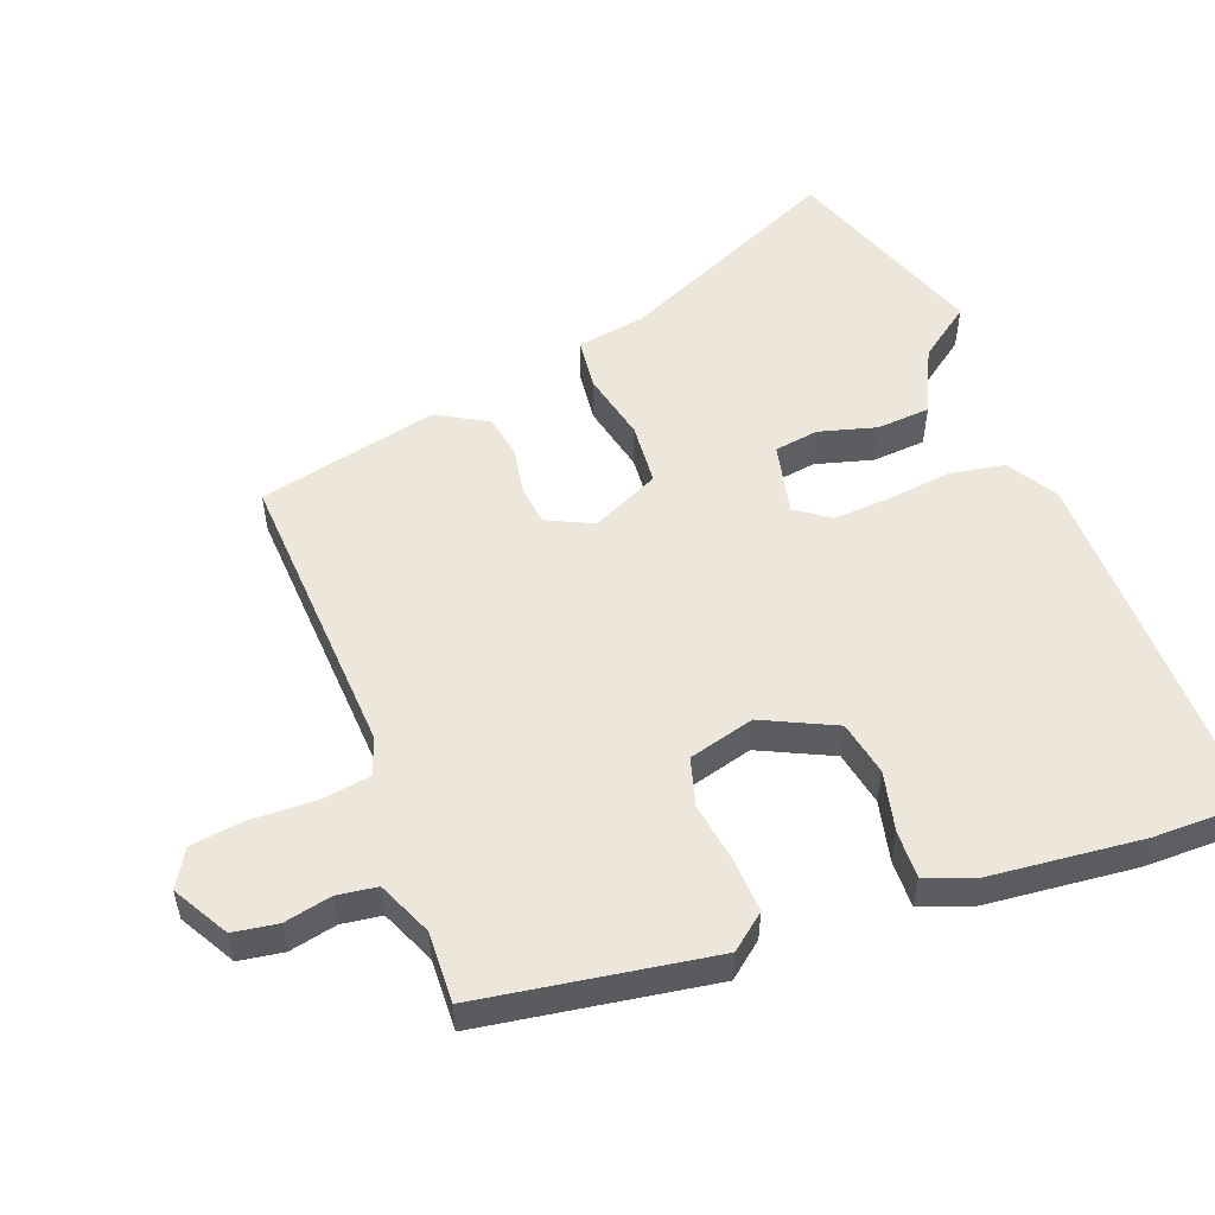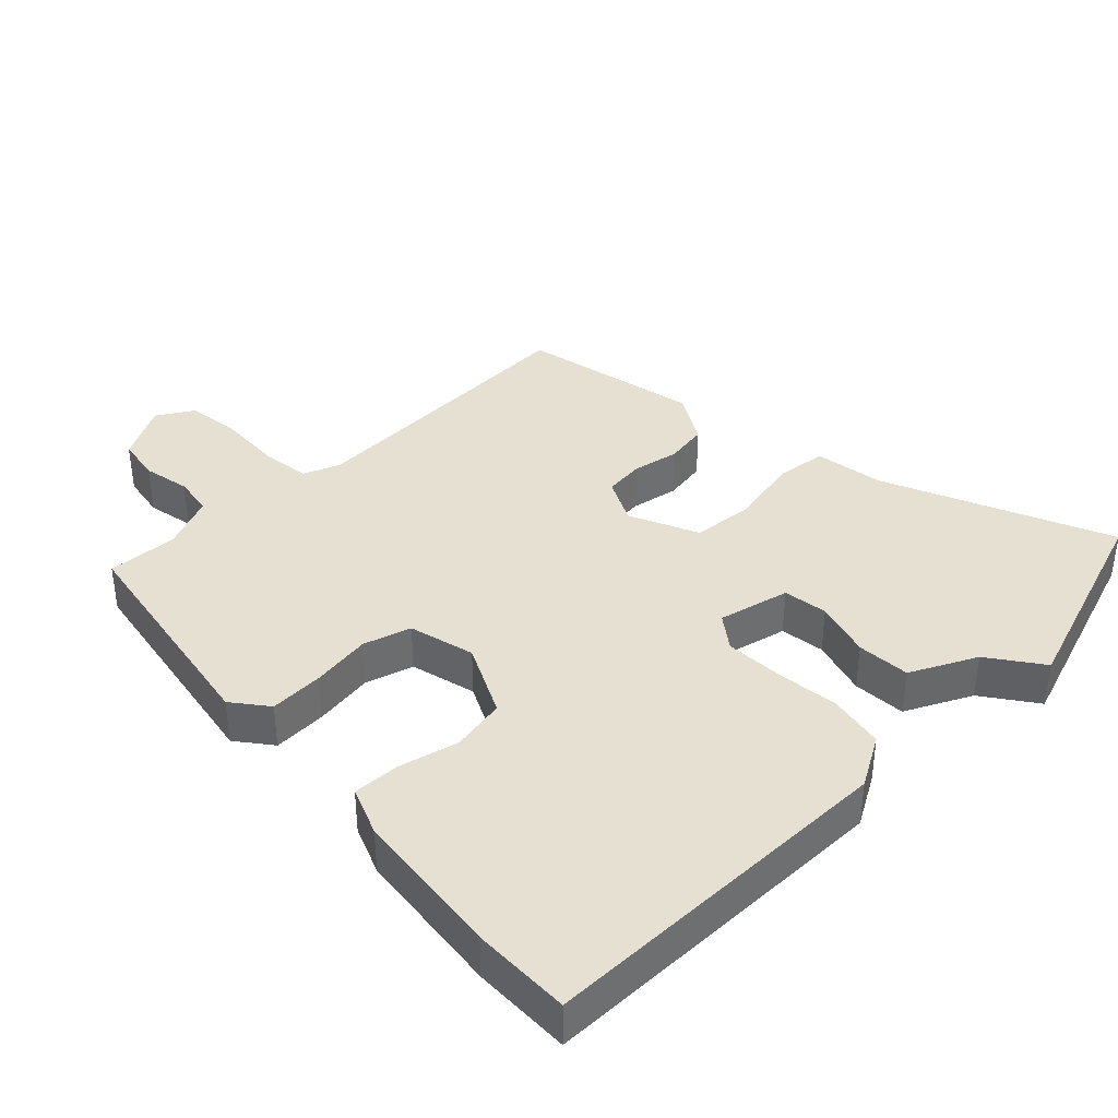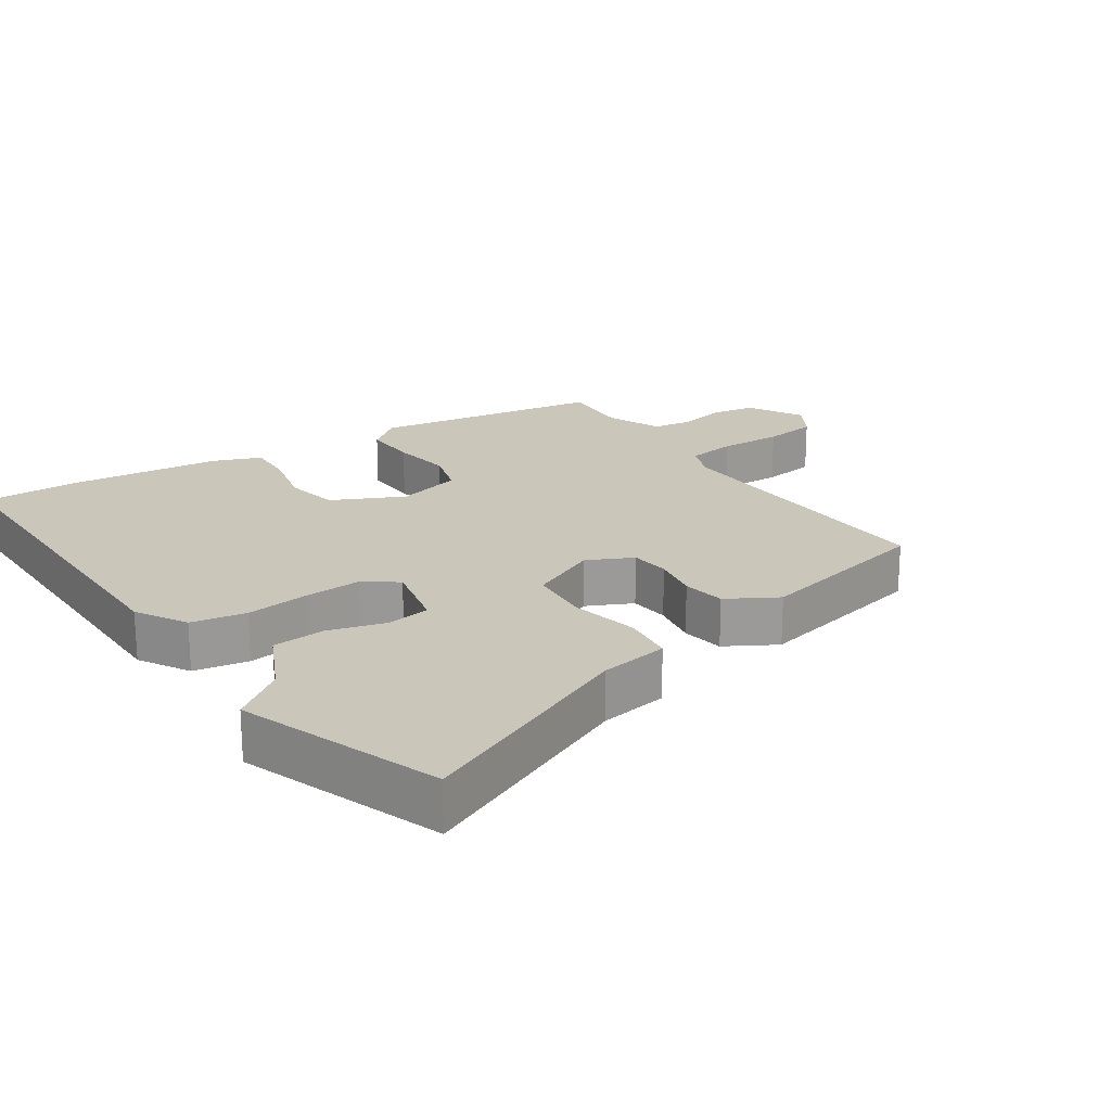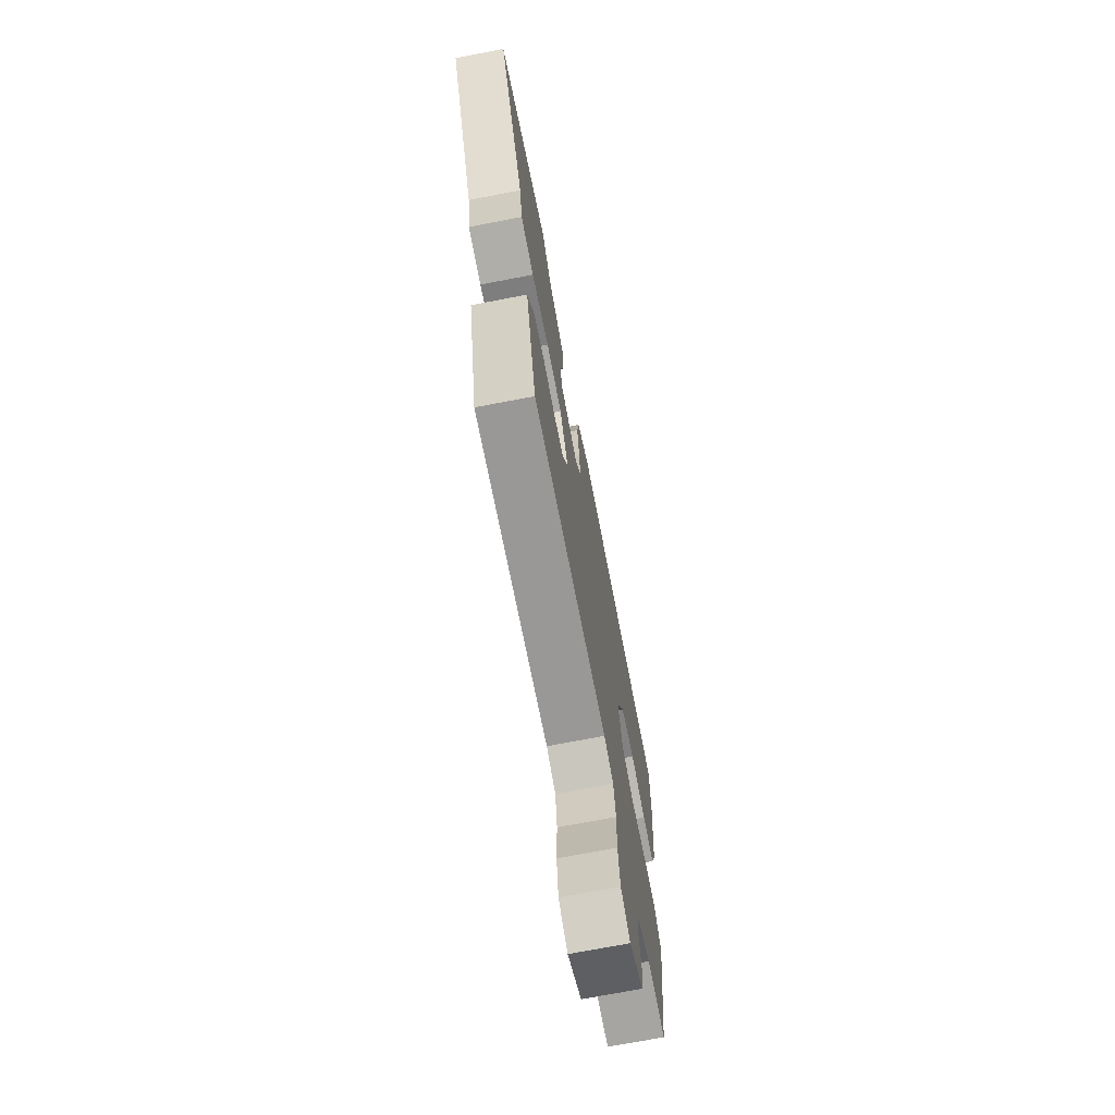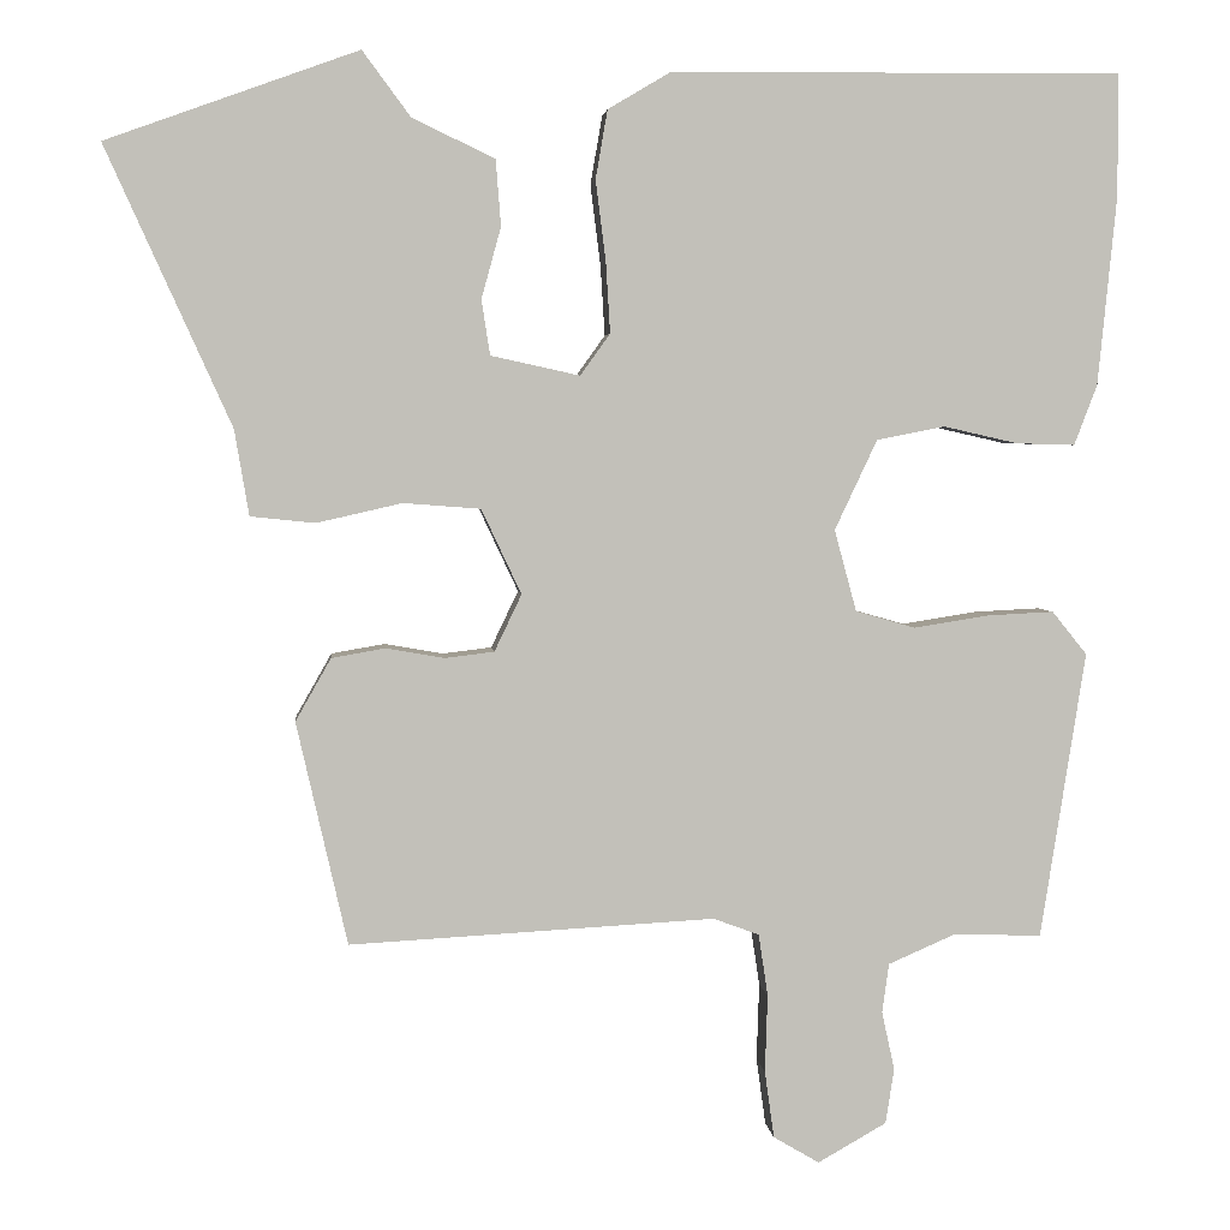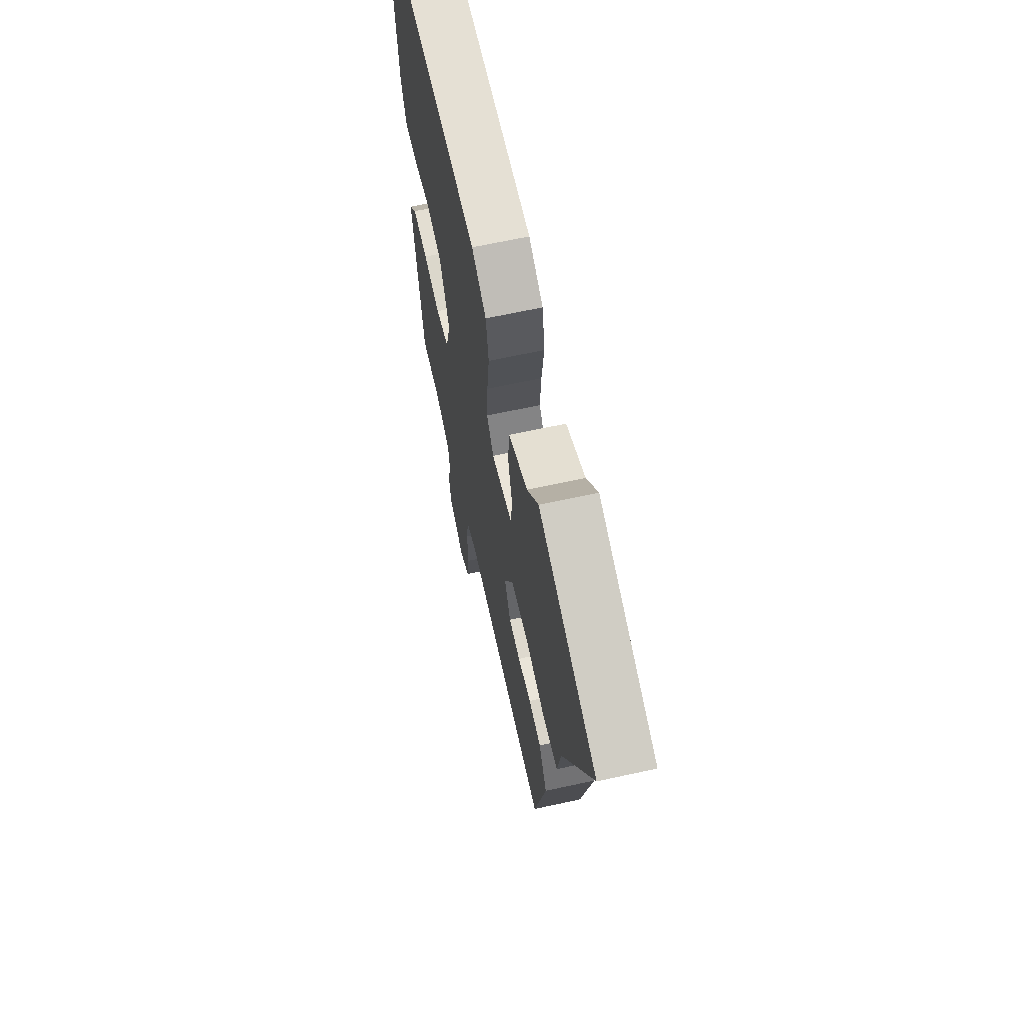
<metadata>
{"format":"obj","ext":"obj","renderer":"f3d","projection":"perspective","resolution":1024,"background":"white","views":[{"elev":53.1,"azim":-110.6,"up":"+Y"},{"elev":38.4,"azim":-43.2,"up":"+Y"},{"elev":21.1,"azim":56.4,"up":"+Y"},{"elev":-71.8,"azim":100.9,"up":"+Z"},{"elev":3.6,"azim":174.6,"up":"+Z"},{"elev":65.0,"azim":77.5,"up":"+Z"}]}
</metadata>
<code>
v 0.389 0.07 0.54
v 0.686 0.07 0.433
v 0.538 0.07 0.105
v 0.521 0.07 0.004
v 0.445 0.07 -0.004
v 0.344 0.07 0.019
v 0.253 0.07 0.012
v 0.206 0.07 -0.088
v 0.238 0.07 -0.155
v 0.296 0.07 -0.162
v 0.365 0.07 -0.15
v 0.428 0.07 -0.161
v 0.47 0.07 -0.235
v 0.41 0.07 -0.498
v -0.021 0.07 -0.474
v -0.075 0.07 -0.494
v -0.086 0.07 -0.567
v -0.083 0.07 -0.659
v -0.094 0.07 -0.738
v -0.148 0.07 -0.77
v -0.229 0.07 -0.724
v -0.239 0.07 -0.659
v -0.224 0.07 -0.59
v -0.232 0.07 -0.532
v -0.312 0.07 -0.497
v -0.415 0.07 -0.501
v -0.468 0.07 -0.163
v -0.427 0.07 -0.112
v -0.348 0.07 -0.116
v -0.26 0.07 -0.13
v -0.19 0.07 -0.11
v -0.164 0.07 -0.014
v -0.214 0.07 0.092
v -0.294 0.07 0.108
v -0.382 0.07 0.088
v -0.451 0.07 0.086
v -0.478 0.07 0.157
v -0.5 0.07 0.379
v -0.5 0.07 0.523
v 0.031 0.07 0.519
v 0.105 0.07 0.475
v 0.119 0.07 0.394
v 0.107 0.07 0.299
v 0.102 0.07 0.216
v 0.137 0.07 0.167
v 0.242 0.07 0.19
v 0.252 0.07 0.255
v 0.229 0.07 0.339
v 0.235 0.07 0.417
v 0.332 0.07 0.463
v 0.389 0 0.54
v 0.686 0 0.433
v 0.538 0 0.105
v 0.521 0 0.004
v 0.445 0 -0.004
v 0.344 0 0.019
v 0.253 0 0.012
v 0.206 0 -0.088
v 0.238 0 -0.155
v 0.296 0 -0.162
v 0.365 0 -0.15
v 0.428 0 -0.161
v 0.47 0 -0.235
v 0.41 0 -0.498
v -0.021 0 -0.474
v -0.075 0 -0.494
v -0.086 0 -0.567
v -0.083 0 -0.659
v -0.094 0 -0.738
v -0.148 0 -0.77
v -0.229 0 -0.724
v -0.239 0 -0.659
v -0.224 0 -0.59
v -0.232 0 -0.532
v -0.312 0 -0.497
v -0.415 0 -0.501
v -0.468 0 -0.163
v -0.427 0 -0.112
v -0.348 0 -0.116
v -0.26 0 -0.13
v -0.19 0 -0.11
v -0.164 0 -0.014
v -0.214 0 0.092
v -0.294 0 0.108
v -0.382 0 0.088
v -0.451 0 0.086
v -0.478 0 0.157
v -0.5 0 0.379
v -0.5 0 0.523
v 0.031 0 0.519
v 0.105 0 0.475
v 0.119 0 0.394
v 0.107 0 0.299
v 0.102 0 0.216
v 0.137 0 0.167
v 0.242 0 0.19
v 0.252 0 0.255
v 0.229 0 0.339
v 0.235 0 0.417
v 0.332 0 0.463
f 47 48 49 50
f 46 47 50 1
f 40 41 42 43
f 40 43 44
f 39 40 44
f 38 39 44 45
f 34 35 36 37
f 33 34 37 38
f 27 28 29 30
f 25 26 27 30
f 24 25 30 31
f 23 24 31 32
f 21 22 23
f 20 21 23 32
f 17 18 19 20
f 16 17 20 32
f 12 13 14 15
f 10 11 12 15
f 9 10 15 16
f 8 9 16 32
f 3 4 5 6
f 3 6 7
f 46 1 2 3
f 45 46 3 7
f 33 38 45 7
f 7 8 32 33
f 100 99 98 97
f 51 100 97 96
f 93 92 91 90
f 94 93 90
f 94 90 89
f 95 94 89 88
f 87 86 85 84
f 88 87 84 83
f 80 79 78 77
f 80 77 76 75
f 81 80 75 74
f 82 81 74 73
f 73 72 71
f 82 73 71 70
f 70 69 68 67
f 82 70 67 66
f 65 64 63 62
f 65 62 61 60
f 66 65 60 59
f 82 66 59 58
f 56 55 54 53
f 57 56 53
f 53 52 51 96
f 57 53 96 95
f 57 95 88 83
f 83 82 58 57
f 1 51 52 2
f 2 52 53 3
f 3 53 54 4
f 4 54 55 5
f 5 55 56 6
f 6 56 57 7
f 7 57 58 8
f 8 58 59 9
f 9 59 60 10
f 10 60 61 11
f 11 61 62 12
f 12 62 63 13
f 13 63 64 14
f 14 64 65 15
f 15 65 66 16
f 16 66 67 17
f 17 67 68 18
f 18 68 69 19
f 19 69 70 20
f 20 70 71 21
f 21 71 72 22
f 22 72 73 23
f 23 73 74 24
f 24 74 75 25
f 25 75 76 26
f 26 76 77 27
f 27 77 78 28
f 28 78 79 29
f 29 79 80 30
f 30 80 81 31
f 31 81 82 32
f 32 82 83 33
f 33 83 84 34
f 34 84 85 35
f 35 85 86 36
f 36 86 87 37
f 37 87 88 38
f 38 88 89 39
f 39 89 90 40
f 40 90 91 41
f 41 91 92 42
f 42 92 93 43
f 43 93 94 44
f 44 94 95 45
f 45 95 96 46
f 46 96 97 47
f 47 97 98 48
f 48 98 99 49
f 49 99 100 50
f 50 100 51 1

</code>
